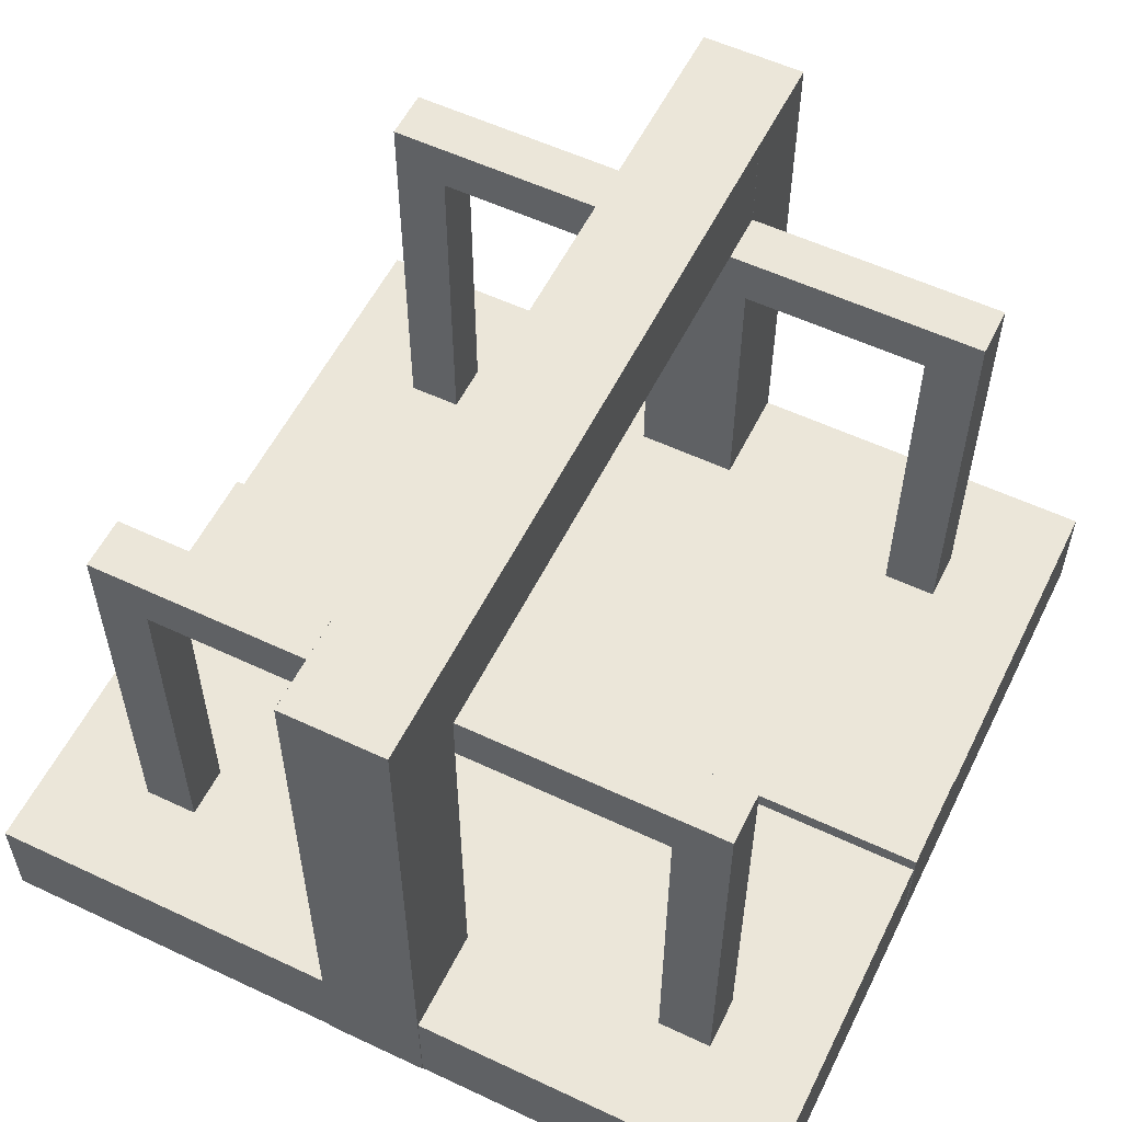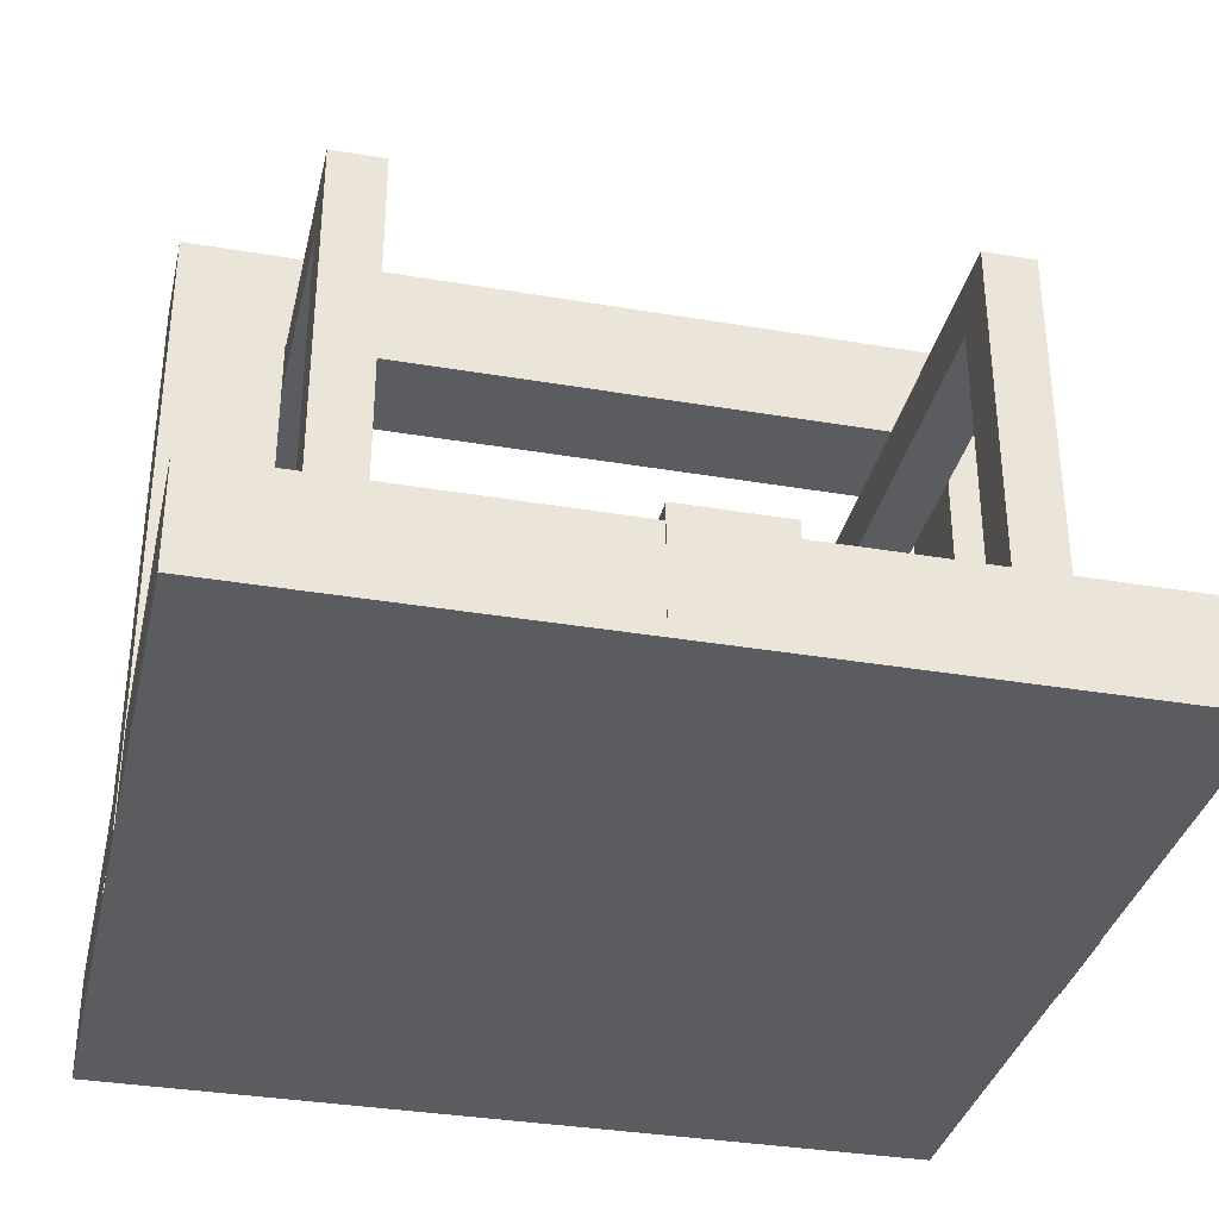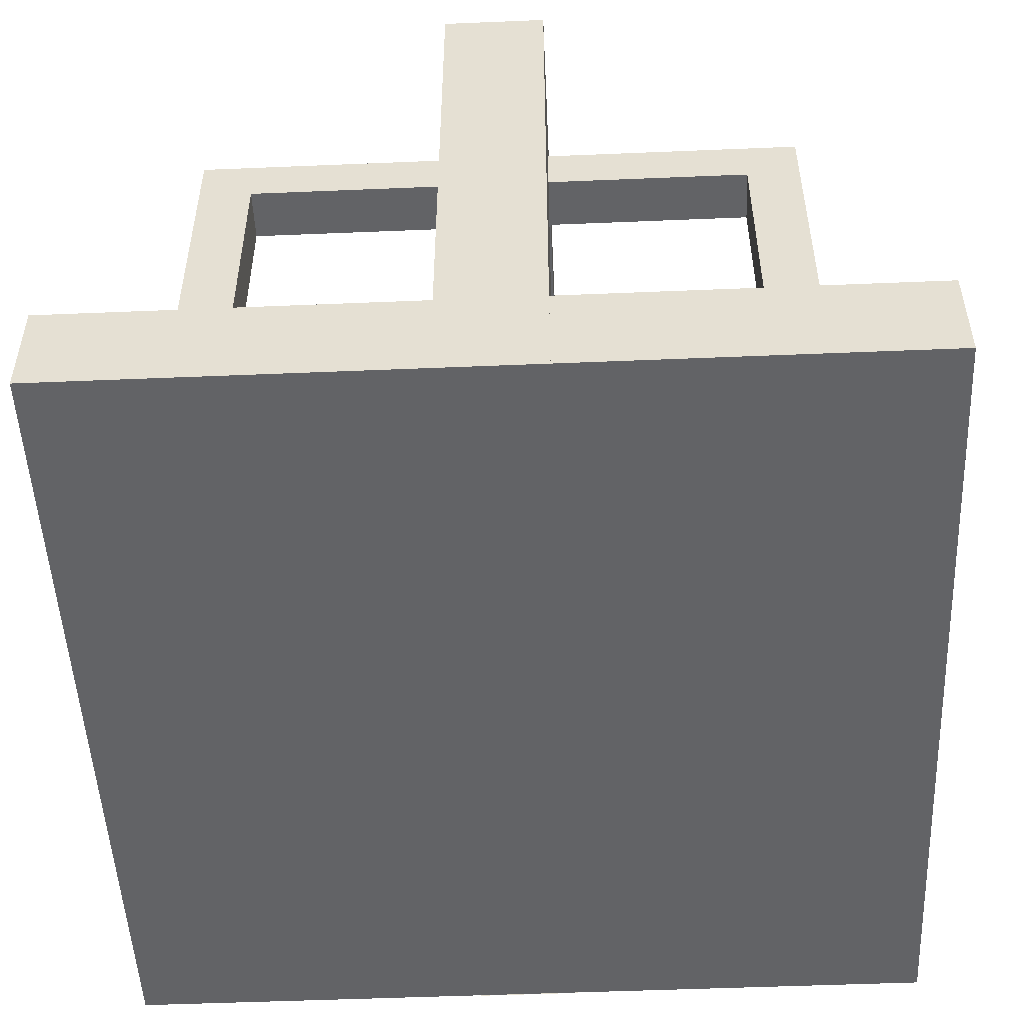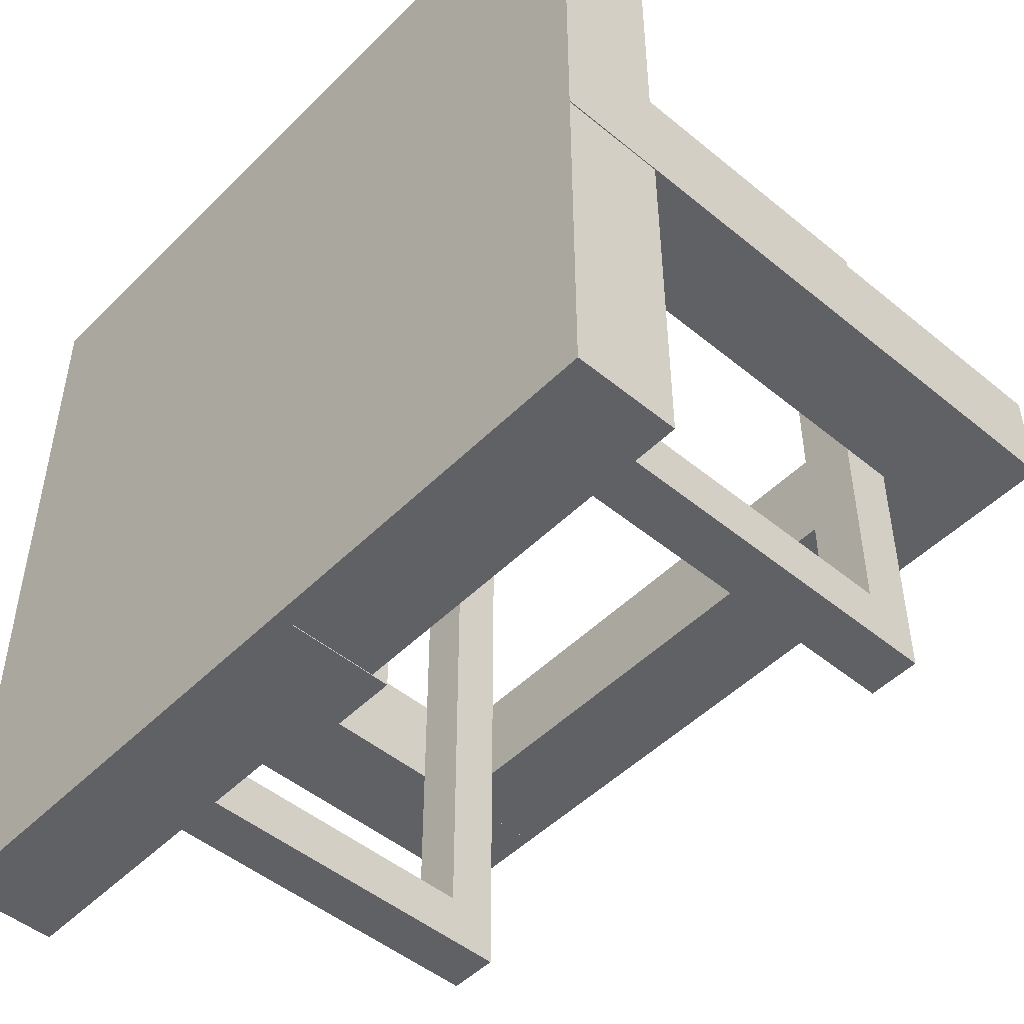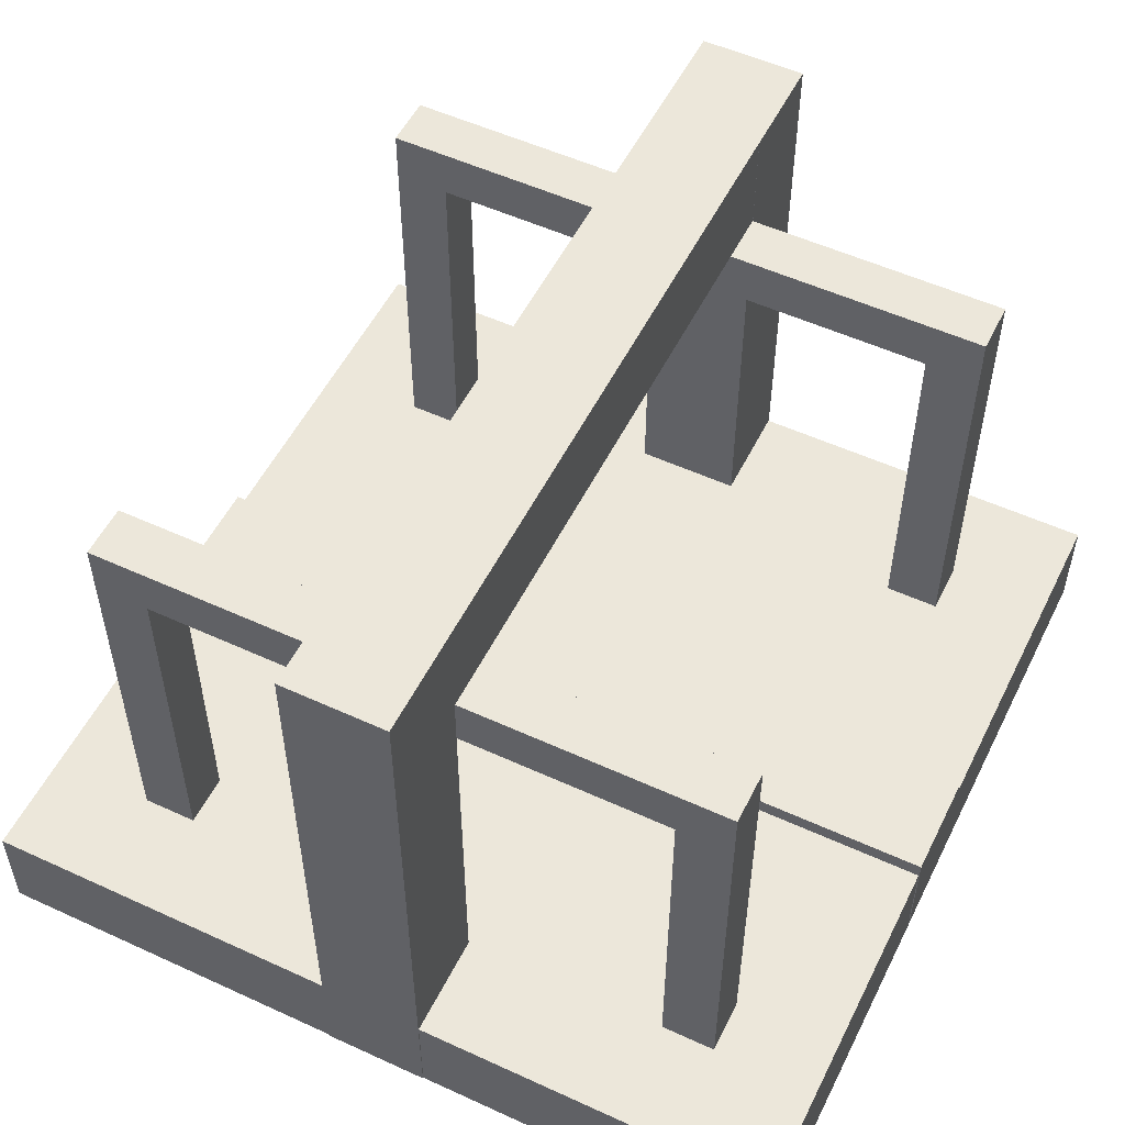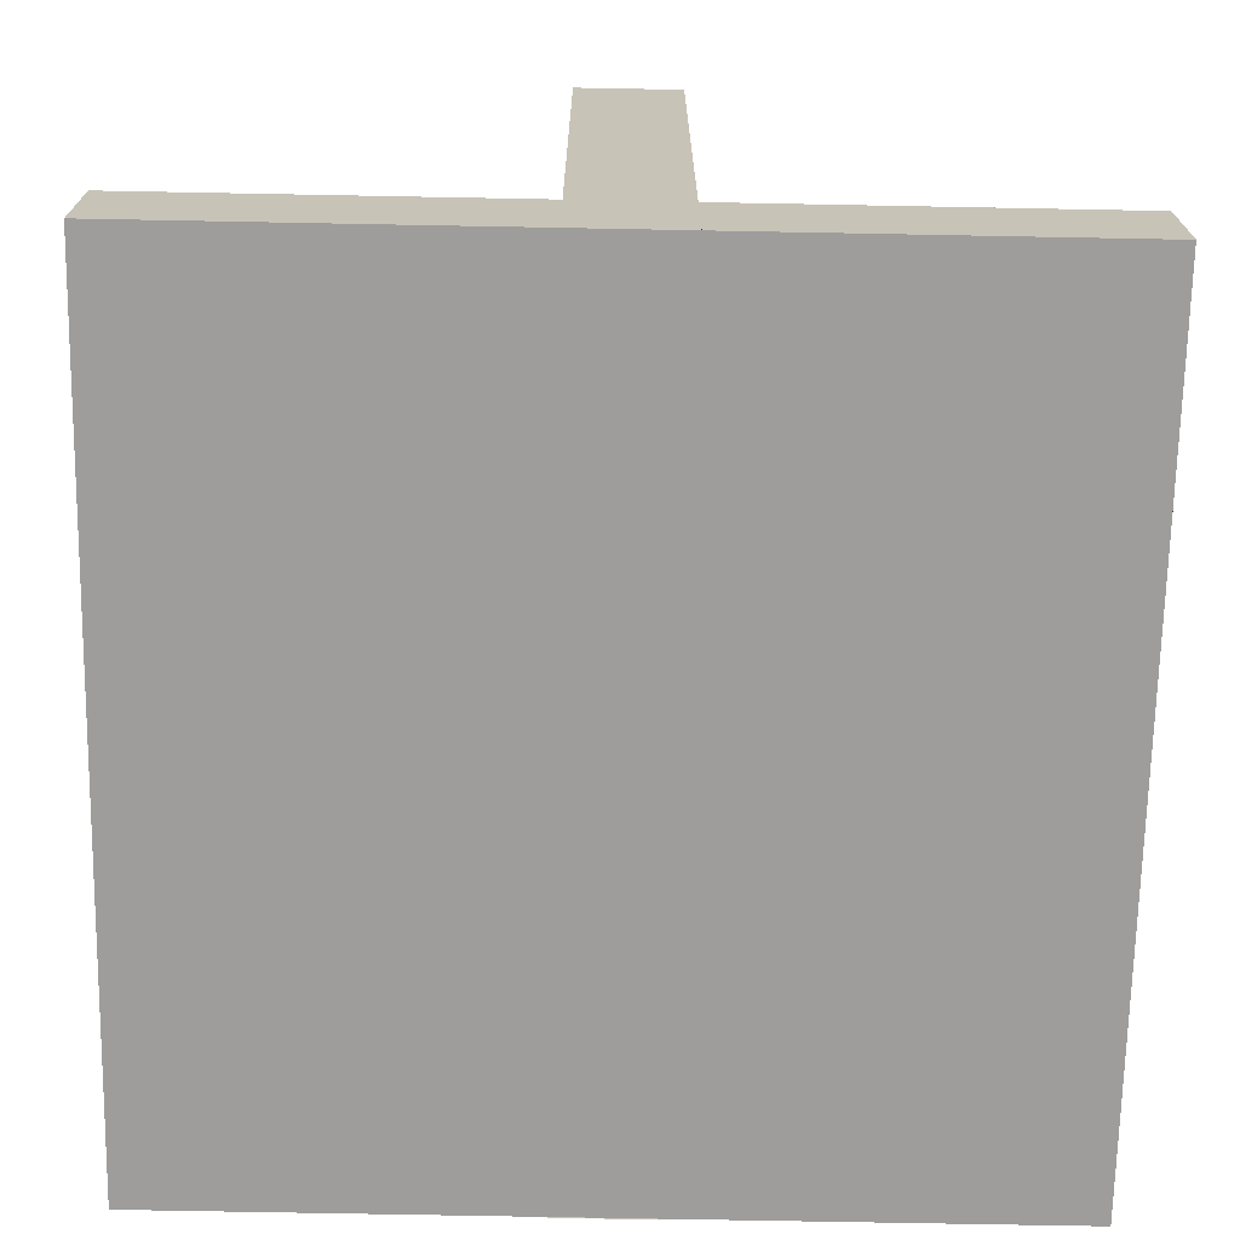
<metadata>
{"format":"obj","ext":"obj","renderer":"f3d","projection":"perspective","resolution":1024,"background":"white","views":[{"elev":56.4,"azim":116.2,"up":"+Y"},{"elev":-34.6,"azim":-12.8,"up":"+Y"},{"elev":-50.9,"azim":92.6,"up":"+Y"},{"elev":-49.0,"azim":47.6,"up":"+Z"},{"elev":53.5,"azim":116.1,"up":"+Y"},{"elev":-70.4,"azim":-91.1,"up":"+Y"}]}
</metadata>
<code>
g frame
v -0.375 0.125 -0.31
v -0.375 0.625 -0.31
v -0.375 0.625 -0.375
v -0.375 0.125 -0.375
v -0.3125 0.625 0.375
v -0.3125 0.125 0.375
v -0.3125 0.125 0.31
v -0.3125 0.625 0.31
v -0.3125 0.625 -0.375
v -0.3125 0.125 -0.375
v -0.375 0.625 0.375
v -0.375 0.125 0.375
v -0.375 0.125 -0.31
v -0.3125 0.125 -0.31
v -0.3125 0.5625 -0.31
v -0.375 0.5625 -0.31
v -0.375 0.5625 0.31
v -0.3125 0.5625 0.31
v -0.3125 0.125 0.31
v -0.375 0.125 0.31
v 0.3125 0.125 -0.31
v 0.375 0.125 -0.31
v 0.375 0.5625 -0.31
v 0.3125 0.5625 -0.31
v 0.3125 0.125 -0.375
v 0.3125 0.625 -0.375
v 0.375 0.625 -0.375
v 0.375 0.125 -0.375
v 0.3125 0.625 0.375
v 0.375 0.625 0.375
v 0.375 0.5625 0.31
v 0.3125 0.5625 0.31
v 0.375 0.125 0.31
v 0.3125 0.125 0.31
v 0.375 0.125 0.375
v 0.3125 0.125 0.375
v 0.375 0.625 -0.31
v 0.375 0.125 -0.31
v 0.375 0.5625 0.375
v 0.375 0.5625 -0.375
v 0.375 0.125 0.31
v 0.375 0.625 0.31
v 0.3125 0.5625 0.375
v 0.3125 0.5625 -0.375
v 0.3125 0.125 -0.31
v 0.3125 0.625 -0.31
v 0.3125 0.625 0.31
v 0.3125 0.125 0.31
v -0.3125 0.5625 0.375
v -0.3125 0.5625 -0.375
v -0.3125 0.625 -0.31
v -0.3125 0.125 -0.31
v -0.375 0.5625 -0.375
v -0.375 0.5625 0.375
v -0.375 0.625 0.31
v -0.375 0.125 0.31
f 1 2 3 4
f 5 6 7 8
f 4 3 9 10
f 6 5 11 12
f 9 3 11 5
f 13 14 15 16
f 17 18 19 20
f 18 17 16 15
f 21 22 23 24
f 25 26 27 28
f 27 26 29 30
f 31 32 24 23
f 32 31 33 34
f 35 30 29 36
f 28 27 37 38
f 30 39 40 27
f 30 35 41 42
f 43 29 26 44
f 25 45 46 26
f 29 47 48 36
f 5 49 50 9
f 10 9 51 52
f 11 3 53 54
f 11 55 56 12
g bottom_wire
v -0.0625 0.1451 0.501
v -0.0625 0.1451 -0.501
v -0.0625 0.0201 -0.501
v -0.0625 0.0201 0.501
v 0.0625 0.1451 -0.501
v 0.0625 0.0201 -0.501
v 0.0625 0.1451 0.501
v 0.0625 0.0201 0.501
f 57 58 59 60
f 58 61 62 59
f 61 63 64 62
f 63 57 60 64
f 63 61 58 57
g base
v -0.5 0 0.5
v -0.5 0 -0.5
v 0.5 0 -0.5
v 0.5 0 0.5
v -0.5 0.125 0.5
v -0.5 0.125 -0.5
v 0.5 0.125 -0.5
v 0.5 0.125 0.5
f 69 70 66 65
f 70 71 67 66
f 71 72 68 67
f 72 69 65 68
f 65 66 67 68
f 72 71 70 69
g left_wire
v -0.501 0 -0.0626
v -0.501 0.75 -0.0626
v -0.376 0.75 -0.0626
v -0.376 0 -0.0626
v -0.501 0.75 0.0626
v -0.501 -0 0.0626
v -0.376 -0 0.0626
v -0.376 0.75 0.0626
f 73 74 75 76
f 77 78 79 80
f 80 79 76 75
f 74 73 78 77
f 75 74 77 80
g right_wire
v 0.376 0 -0.0626
v 0.376 0.75 -0.0626
v 0.501 0.75 -0.0626
v 0.501 0 -0.0626
v 0.376 0.75 0.0626
v 0.376 -0 0.0626
v 0.501 -0 0.0626
v 0.501 0.75 0.0626
f 81 82 83 84
f 85 86 87 88
f 88 87 84 83
f 82 81 86 85
g top_wire
v 0.501 0.75 0.0625
v -0.501 0.75 0.0625
v -0.501 0.625 0.0625
v 0.501 0.625 0.0625
v -0.501 0.75 -0.0625
v 0.501 0.75 -0.0625
v 0.501 0.625 -0.0625
v -0.501 0.625 -0.0625
f 89 90 91 92
f 93 94 95 96
f 92 91 96 95
f 94 93 90 89

</code>
